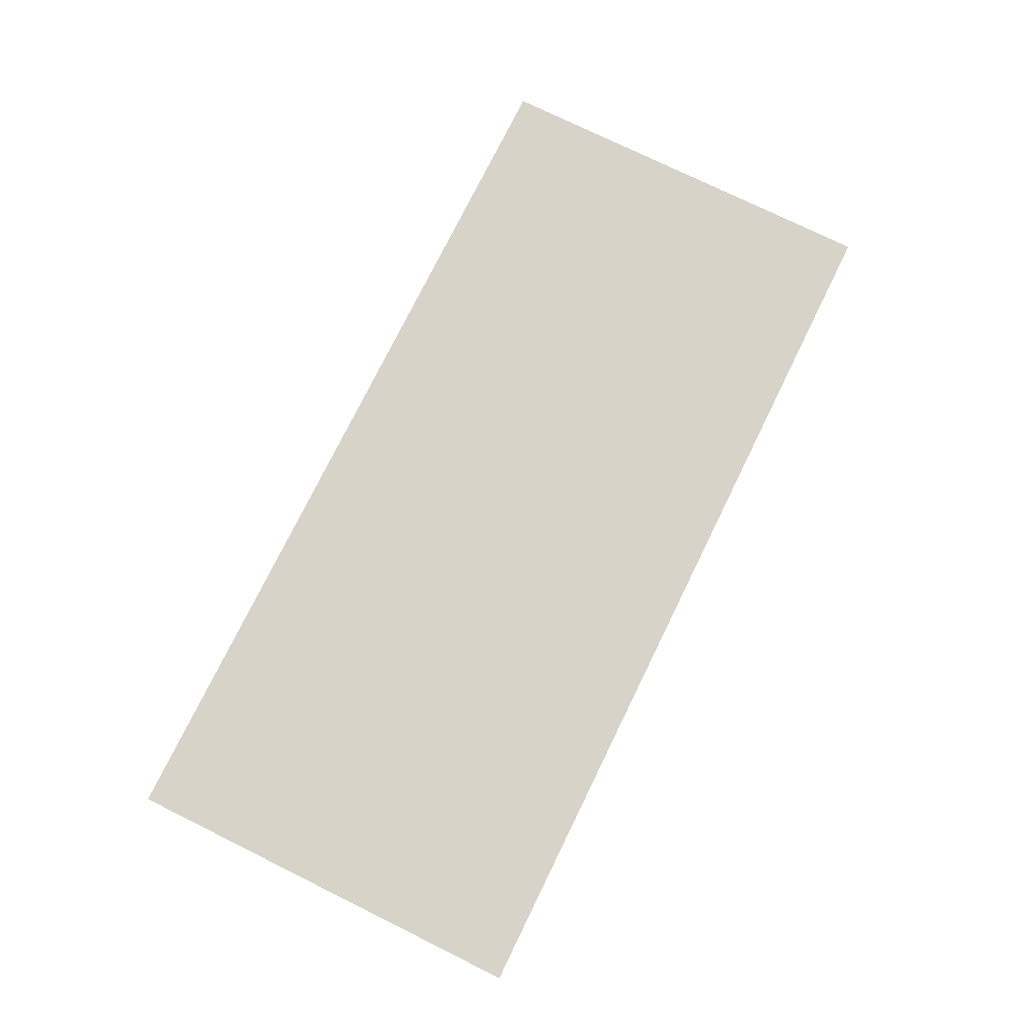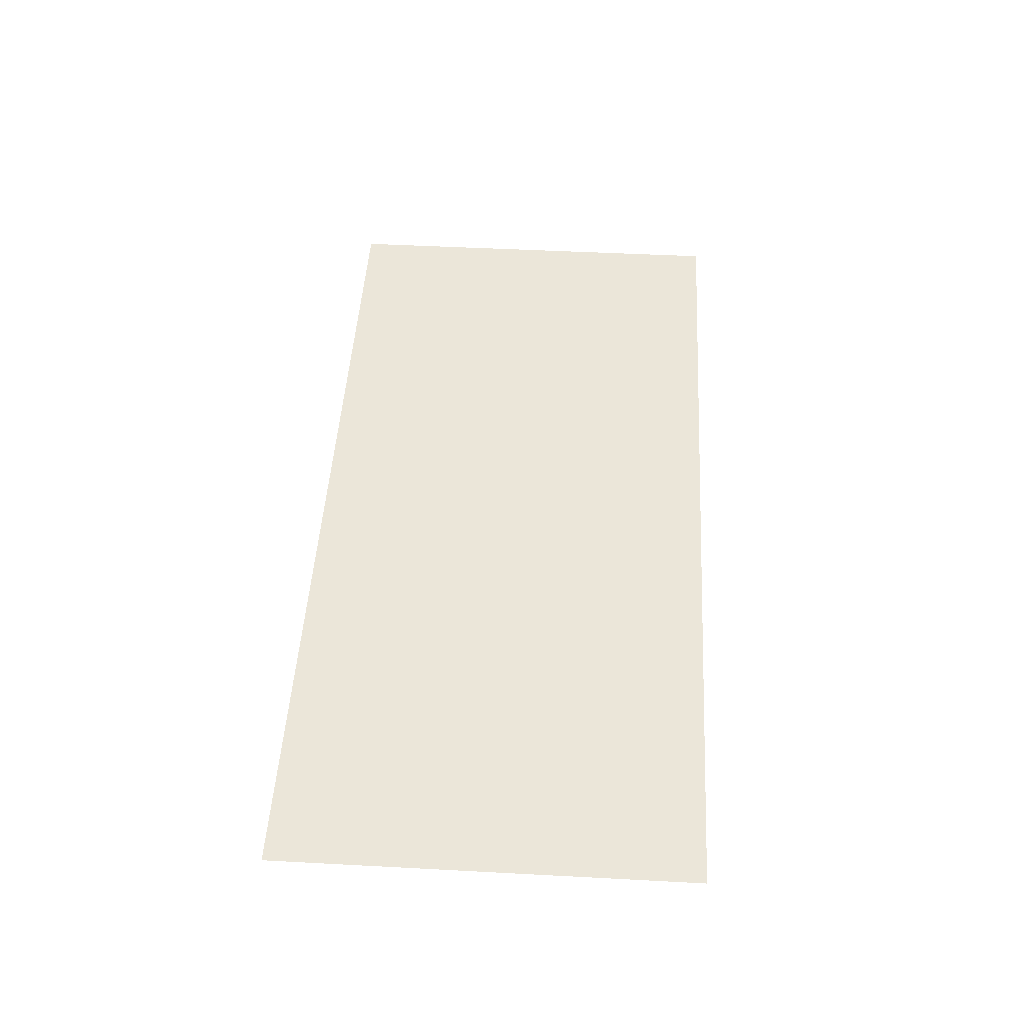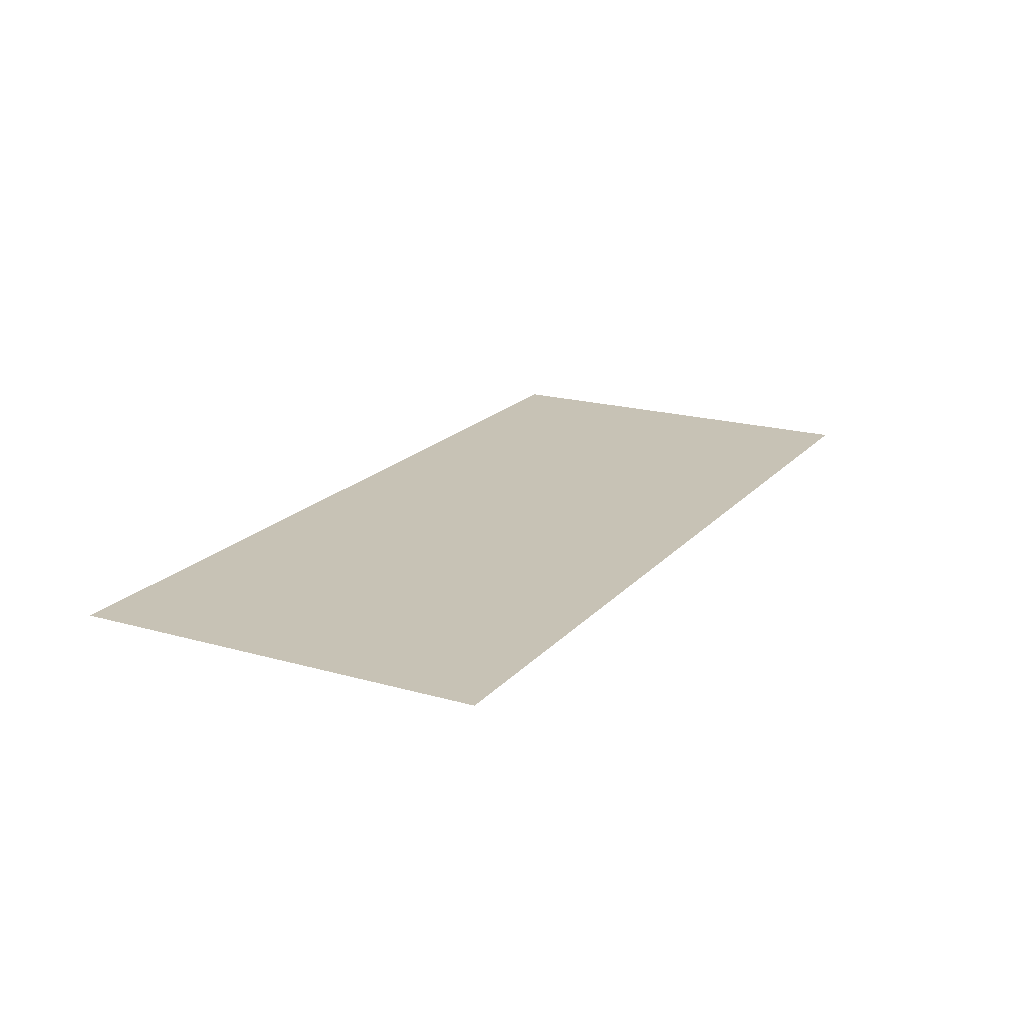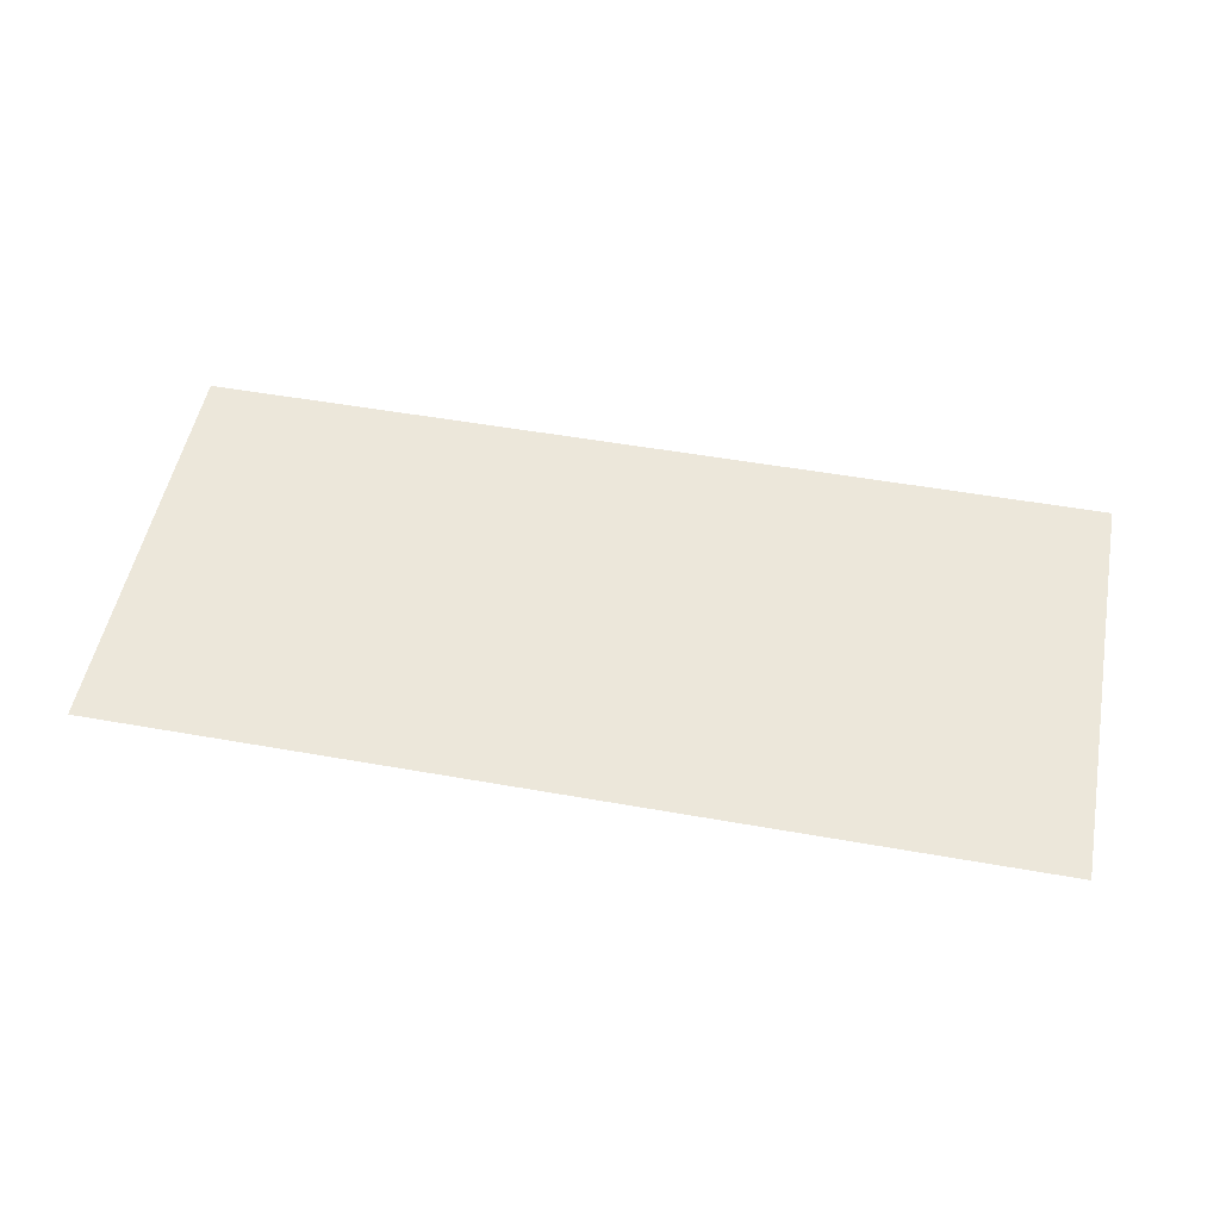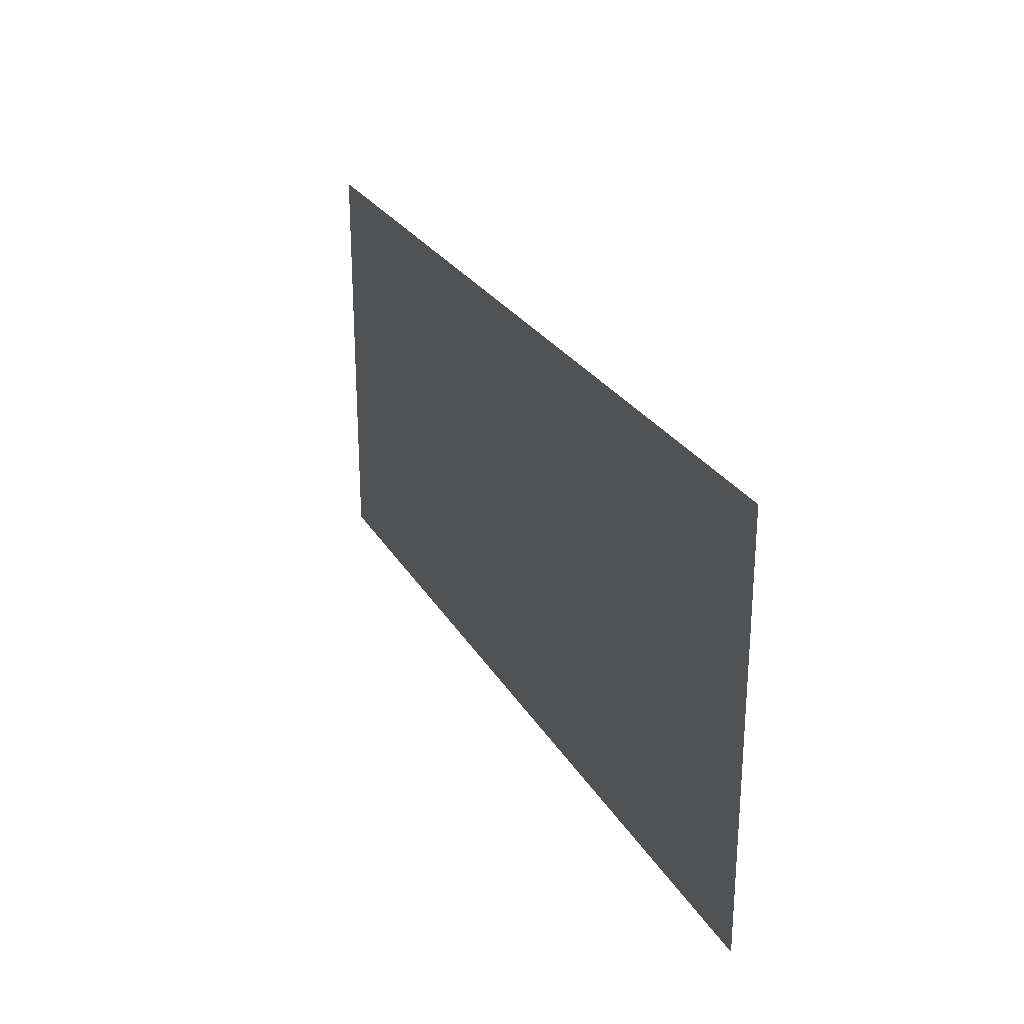
<metadata>
{"format":"obj","ext":"obj","renderer":"f3d","projection":"perspective","resolution":1024,"background":"white","views":[{"elev":75.9,"azim":116.2,"up":"+Y"},{"elev":47.9,"azim":93.4,"up":"+Y"},{"elev":19.0,"azim":-61.7,"up":"+Y"},{"elev":51.7,"azim":10.9,"up":"+Y"},{"elev":26.0,"azim":-113.9,"up":"+Z"}]}
</metadata>
<code>
v -0.4 -0.0125 0.3672
v -0.2737 -0.0125 0.2446
v -0.2709 -0.0125 0.3672
v -0.4 -0.0125 0.3672
v -0.2759 -0.0125 0.122
v -0.2737 -0.0125 0.2446
v -0.4 -0.0125 0.3672
v -0.4 -0.0125 -0.000605
v -0.2777 -0.0125 -0.000605
v -0.2759 -0.0125 0.122
v 0.4 -0.0125 0.3672
v 0.2513 -0.0125 0.3672
v 0.2585 -0.0125 0.2447
v 0.4 -0.0125 0.3672
v 0.2585 -0.0125 0.2447
v 0.2644 -0.0125 0.122
v 0.4 -0.0125 0.3672
v 0.2644 -0.0125 0.122
v 0.269 -0.0125 -0.000605
v 0.4 -0.0125 -0.000605
v 0.02872 -0.0125 0.3672
v 0.03451 -0.0125 0.1833
v 0.06338 -0.0125 0.2777
v 0.0606 -0.0125 0.3212
v 0.02872 -0.0125 0.3672
v 0.0606 -0.0125 0.3212
v 0.09927 -0.0125 0.3419
v 0.02872 -0.0125 0.3672
v 0.09927 -0.0125 0.3419
v 0.1527 -0.0125 0.3672
v -0.2323 -0.0125 0.3637
v -0.2322 -0.0125 0.3672
v -0.2709 -0.0125 0.3672
v -0.2737 -0.0125 0.2446
v -0.2323 -0.0125 0.3637
v -0.2737 -0.0125 0.2446
v -0.2337 -0.0125 0.2855
v -0.2323 -0.0125 0.3637
v -0.2337 -0.0125 0.2855
v -0.1933 -0.0125 0.3072
v -0.2323 -0.0125 0.3637
v -0.1933 -0.0125 0.3072
v -0.142 -0.0125 0.3348
v -0.2323 -0.0125 0.3637
v -0.142 -0.0125 0.3348
v -0.1022 -0.0125 0.3562
v -0.2323 -0.0125 0.3637
v -0.1022 -0.0125 0.3562
v -0.07023 -0.0125 0.3672
v -0.2259 -0.0125 0.3672
v 0.1939 -0.0125 0.3478
v 0.2513 -0.0125 0.3672
v 0.1926 -0.0125 0.3672
v 0.1939 -0.0125 0.3478
v 0.1987 -0.0125 0.2729
v 0.2585 -0.0125 0.2447
v 0.2513 -0.0125 0.3672
v 0.1939 -0.0125 0.3478
v 0.1552 -0.0125 0.327
v 0.16 -0.0125 0.2521
v 0.1987 -0.0125 0.2729
v 0.1021 -0.0125 0.2984
v 0.1552 -0.0125 0.327
v 0.1527 -0.0125 0.3672
v 0.09927 -0.0125 0.3419
v 0.1021 -0.0125 0.2984
v 0.1069 -0.0125 0.2235
v 0.16 -0.0125 0.2521
v 0.1552 -0.0125 0.327
v 0.1021 -0.0125 0.2984
v 0.06338 -0.0125 0.2777
v 0.06819 -0.0125 0.2027
v 0.1069 -0.0125 0.2235
v -0.1415 -0.0125 0.29
v -0.142 -0.0125 0.3348
v -0.1933 -0.0125 0.3072
v -0.1941 -0.0125 0.2618
v -0.1415 -0.0125 0.29
v -0.1941 -0.0125 0.2618
v -0.1954 -0.0125 0.1836
v -0.1408 -0.0125 0.2129
v -0.1415 -0.0125 0.29
v -0.1408 -0.0125 0.2129
v -0.101 -0.0125 0.2343
v -0.1017 -0.0125 0.3114
v -0.2344 -0.0125 0.2401
v -0.2337 -0.0125 0.2855
v -0.2737 -0.0125 0.2446
v -0.2759 -0.0125 0.122
v -0.2344 -0.0125 0.2401
v -0.2759 -0.0125 0.122
v -0.2358 -0.0125 0.1619
v -0.2344 -0.0125 0.2401
v -0.2358 -0.0125 0.1619
v -0.1954 -0.0125 0.1836
v -0.1941 -0.0125 0.2618
v 0.2015 -0.0125 0.2294
v 0.2644 -0.0125 0.122
v 0.2585 -0.0125 0.2447
v 0.1987 -0.0125 0.2729
v 0.2015 -0.0125 0.2294
v 0.2063 -0.0125 0.1545
v 0.2644 -0.0125 0.122
v 0.2015 -0.0125 0.2294
v 0.1628 -0.0125 0.2086
v 0.1676 -0.0125 0.1337
v 0.2063 -0.0125 0.1545
v 0.06819 -0.0125 0.2027
v 0.06338 -0.0125 0.2777
v 0.03451 -0.0125 0.1833
v 0.06819 -0.0125 0.2027
v 0.03451 -0.0125 0.1833
v 0.07098 -0.0125 0.1592
v 0.1096 -0.0125 0.18
v 0.1628 -0.0125 0.2086
v 0.16 -0.0125 0.2521
v 0.1069 -0.0125 0.2235
v 0.1096 -0.0125 0.18
v 0.1144 -0.0125 0.1051
v 0.1676 -0.0125 0.1337
v 0.1628 -0.0125 0.2086
v 0.1096 -0.0125 0.18
v 0.07098 -0.0125 0.1592
v 0.07578 -0.0125 0.08433
v 0.1144 -0.0125 0.1051
v -0.1403 -0.0125 0.1682
v -0.1408 -0.0125 0.2129
v -0.1954 -0.0125 0.1836
v -0.1962 -0.0125 0.1381
v -0.1403 -0.0125 0.1682
v -0.1962 -0.0125 0.1381
v -0.1976 -0.0125 0.05991
v -0.1396 -0.0125 0.09108
v -0.1403 -0.0125 0.1682
v -0.1396 -0.0125 0.09108
v -0.09978 -0.0125 0.1125
v -0.1005 -0.0125 0.1896
v -0.2366 -0.0125 0.1164
v -0.2358 -0.0125 0.1619
v -0.2759 -0.0125 0.122
v -0.2777 -0.0125 -0.000605
v -0.2366 -0.0125 0.1164
v -0.2777 -0.0125 -0.000605
v -0.2379 -0.0125 0.03821
v -0.2366 -0.0125 0.1164
v -0.2379 -0.0125 0.03821
v -0.1976 -0.0125 0.05991
v -0.1962 -0.0125 0.1381
v -0.1396 -0.0125 0.09108
v -0.1976 -0.0125 0.05991
v -0.1983 -0.0125 0.01449
v -0.1391 -0.0125 0.04632
v 0.1704 -0.0125 0.09019
v 0.1676 -0.0125 0.1337
v 0.1144 -0.0125 0.1051
v 0.1172 -0.0125 0.06161
v 0.1704 -0.0125 0.09019
v 0.1752 -0.0125 0.01527
v 0.2139 -0.0125 0.03605
v 0.2091 -0.0125 0.111
v -0.2777 -0.0125 -0.000605
v -0.2386 -0.0125 -0.000605
v -0.2379 -0.0125 0.03821
v -0.06601 -0.0125 -0.000605
v -0.07023 -0.0125 0.3672
v -0.1022 -0.0125 0.3562
v -0.1017 -0.0125 0.3114
v -0.06601 -0.0125 -0.000605
v -0.1017 -0.0125 0.3114
v -0.101 -0.0125 0.2343
v -0.06601 -0.0125 -0.000605
v -0.101 -0.0125 0.2343
v -0.1005 -0.0125 0.1896
v -0.06601 -0.0125 -0.000605
v -0.1005 -0.0125 0.1896
v -0.09978 -0.0125 0.1125
v -0.06601 -0.0125 -0.000605
v -0.09978 -0.0125 0.1125
v -0.09933 -0.0125 0.06771
v -0.06601 -0.0125 -0.000605
v -0.09933 -0.0125 0.06771
v -0.1391 -0.0125 0.04632
v -0.06601 -0.0125 -0.000605
v -0.1391 -0.0125 0.04632
v -0.1983 -0.0125 0.01449
v -0.06601 -0.0125 -0.000605
v -0.1983 -0.0125 0.01449
v -0.2264 -0.0125 -0.000605
v 0.03866 -0.0125 -0.000605
v 0.07578 -0.0125 0.08433
v 0.07098 -0.0125 0.1592
v 0.03451 -0.0125 0.1833
v 0.03866 -0.0125 -0.000605
v 0.07857 -0.0125 0.04083
v 0.07578 -0.0125 0.08433
v 0.03866 -0.0125 -0.000605
v 0.1172 -0.0125 0.06161
v 0.07857 -0.0125 0.04083
v 0.03866 -0.0125 -0.000605
v 0.1752 -0.0125 0.01527
v 0.1704 -0.0125 0.09019
v 0.1172 -0.0125 0.06161
v 0.03866 -0.0125 -0.000605
v 0.1762 -0.0125 -0.000605
v 0.1752 -0.0125 0.01527
v 0.269 -0.0125 -0.000605
v 0.2644 -0.0125 0.122
v 0.2063 -0.0125 0.1545
v 0.2091 -0.0125 0.111
v 0.269 -0.0125 -0.000605
v 0.2091 -0.0125 0.111
v 0.2139 -0.0125 0.03605
v 0.269 -0.0125 -0.000605
v 0.2139 -0.0125 0.03605
v 0.2162 -0.0125 -0.000605
v -0.2323 -0.0125 0.3637
v -0.2259 -0.0125 0.3672
v -0.2322 -0.0125 0.3672
v -0.1022 -0.0125 0.3562
v -0.142 -0.0125 0.3348
v -0.1415 -0.0125 0.29
v -0.1017 -0.0125 0.3114
v 0.09927 -0.0125 0.3419
v 0.0606 -0.0125 0.3212
v 0.06338 -0.0125 0.2777
v 0.1021 -0.0125 0.2984
v 0.1552 -0.0125 0.327
v 0.1939 -0.0125 0.3478
v 0.1926 -0.0125 0.3672
v 0.1527 -0.0125 0.3672
v -0.1933 -0.0125 0.3072
v -0.2337 -0.0125 0.2855
v -0.2344 -0.0125 0.2401
v -0.1941 -0.0125 0.2618
v 0.1987 -0.0125 0.2729
v 0.16 -0.0125 0.2521
v 0.1628 -0.0125 0.2086
v 0.2015 -0.0125 0.2294
v -0.101 -0.0125 0.2343
v -0.1408 -0.0125 0.2129
v -0.1403 -0.0125 0.1682
v -0.1005 -0.0125 0.1896
v 0.1069 -0.0125 0.2235
v 0.06819 -0.0125 0.2027
v 0.07098 -0.0125 0.1592
v 0.1096 -0.0125 0.18
v -0.1954 -0.0125 0.1836
v -0.2358 -0.0125 0.1619
v -0.2366 -0.0125 0.1164
v -0.1962 -0.0125 0.1381
v 0.2063 -0.0125 0.1545
v 0.1676 -0.0125 0.1337
v 0.1704 -0.0125 0.09019
v 0.2091 -0.0125 0.111
v -0.09978 -0.0125 0.1125
v -0.1396 -0.0125 0.09108
v -0.1391 -0.0125 0.04632
v -0.09933 -0.0125 0.06771
v 0.1144 -0.0125 0.1051
v 0.07578 -0.0125 0.08433
v 0.07857 -0.0125 0.04083
v 0.1172 -0.0125 0.06161
v -0.1976 -0.0125 0.05991
v -0.2379 -0.0125 0.03821
v -0.2386 -0.0125 -0.000605
v -0.2264 -0.0125 -0.000605
v -0.1976 -0.0125 0.05991
v -0.2264 -0.0125 -0.000605
v -0.1983 -0.0125 0.01449
v 0.2139 -0.0125 0.03605
v 0.1752 -0.0125 0.01527
v 0.1762 -0.0125 -0.000605
v 0.2162 -0.0125 -0.000605
v -0.06601 -0.0125 -0.000605
v 0.03451 -0.0125 0.1833
v 0.02872 -0.0125 0.3672
v -0.07023 -0.0125 0.3672
v -0.06601 -0.0125 -0.000605
v 0.03866 -0.0125 -0.000605
v 0.03451 -0.0125 0.1833
g mesh7289068
f 1 2 3
f 4 5 6
f 7 8 9
f 9 10 7
f 11 12 13
f 14 15 16
f 17 18 19
f 19 20 17
f 21 22 23
f 23 24 21
f 25 26 27
f 28 29 30
f 31 32 33
f 33 34 31
f 35 36 37
f 38 39 40
f 41 42 43
f 44 45 46
f 47 48 49
f 49 50 47
f 51 52 53
f 54 55 56
f 56 57 54
f 58 59 60
f 60 61 58
f 62 63 64
f 64 65 62
f 66 67 68
f 68 69 66
f 70 71 72
f 72 73 70
f 74 75 76
f 76 77 74
f 78 79 80
f 80 81 78
f 82 83 84
f 84 85 82
f 86 87 88
f 88 89 86
f 90 91 92
f 93 94 95
f 95 96 93
f 97 98 99
f 99 100 97
f 101 102 103
f 104 105 106
f 106 107 104
f 108 109 110
f 111 112 113
f 114 115 116
f 116 117 114
f 118 119 120
f 120 121 118
f 122 123 124
f 124 125 122
f 126 127 128
f 128 129 126
f 130 131 132
f 132 133 130
f 134 135 136
f 136 137 134
f 138 139 140
f 140 141 138
f 142 143 144
f 145 146 147
f 147 148 145
f 149 150 151
f 151 152 149
f 153 154 155
f 155 156 153
f 157 158 159
f 159 160 157
f 161 162 163
f 164 165 166
f 166 167 164
f 168 169 170
f 171 172 173
f 174 175 176
f 177 178 179
f 180 181 182
f 183 184 185
f 186 187 188
f 189 190 191
f 191 192 189
f 193 194 195
f 196 197 198
f 199 200 201
f 201 202 199
f 203 204 205
f 206 207 208
f 208 209 206
f 210 211 212
f 213 214 215
f 216 217 218
f 219 220 221
f 221 222 219
f 223 224 225
f 225 226 223
f 227 228 229
f 229 230 227
f 231 232 233
f 233 234 231
f 235 236 237
f 237 238 235
f 239 240 241
f 241 242 239
f 243 244 245
f 245 246 243
f 247 248 249
f 249 250 247
f 251 252 253
f 253 254 251
f 255 256 257
f 257 258 255
f 259 260 261
f 261 262 259
f 263 264 265
f 265 266 263
f 267 268 269
f 270 271 272
f 272 273 270
f 274 275 276
f 276 277 274
f 278 279 280

</code>
